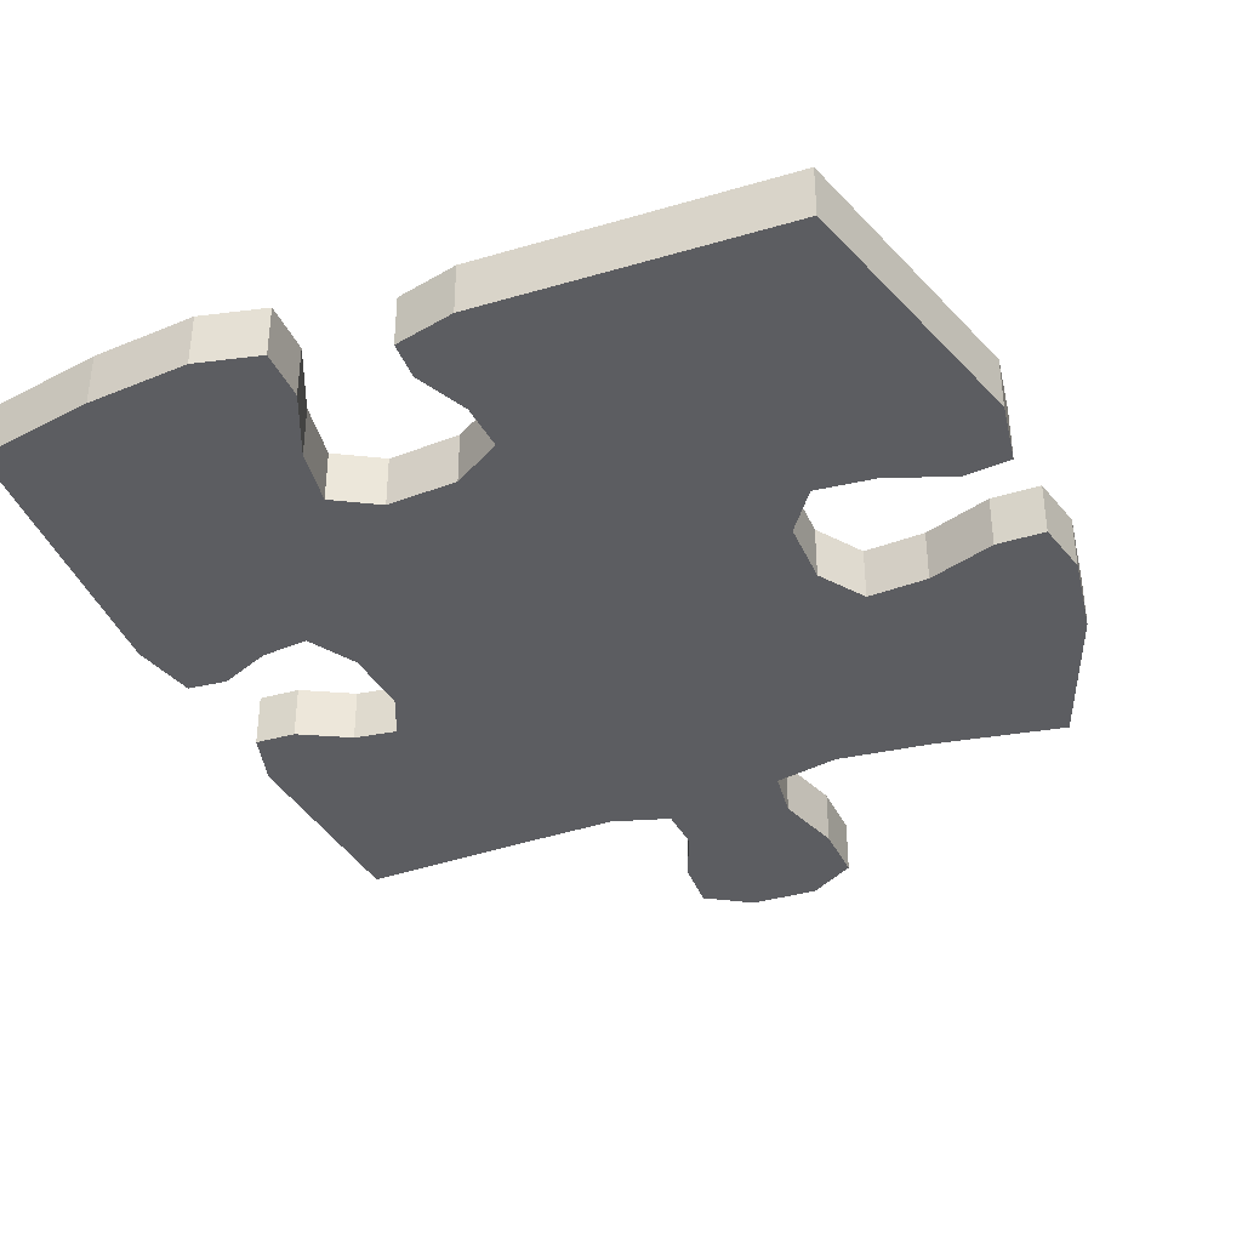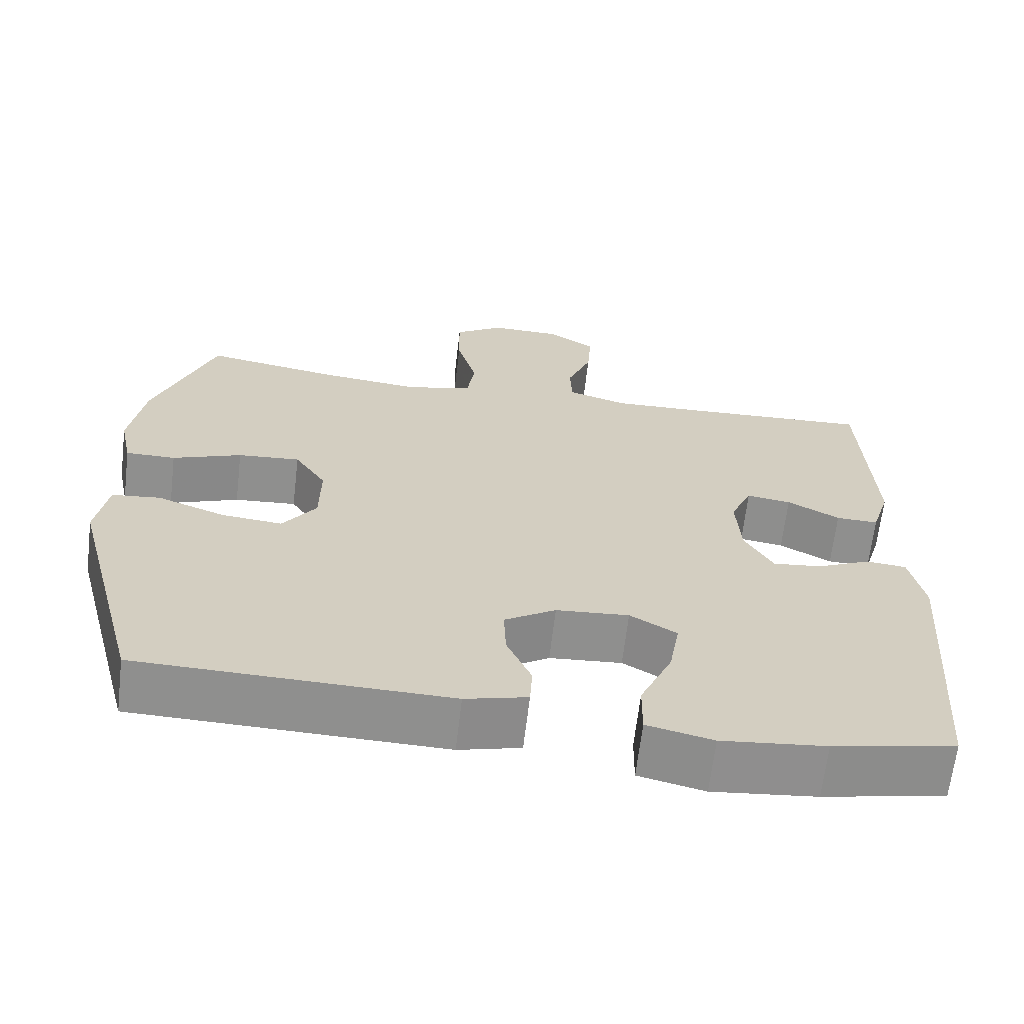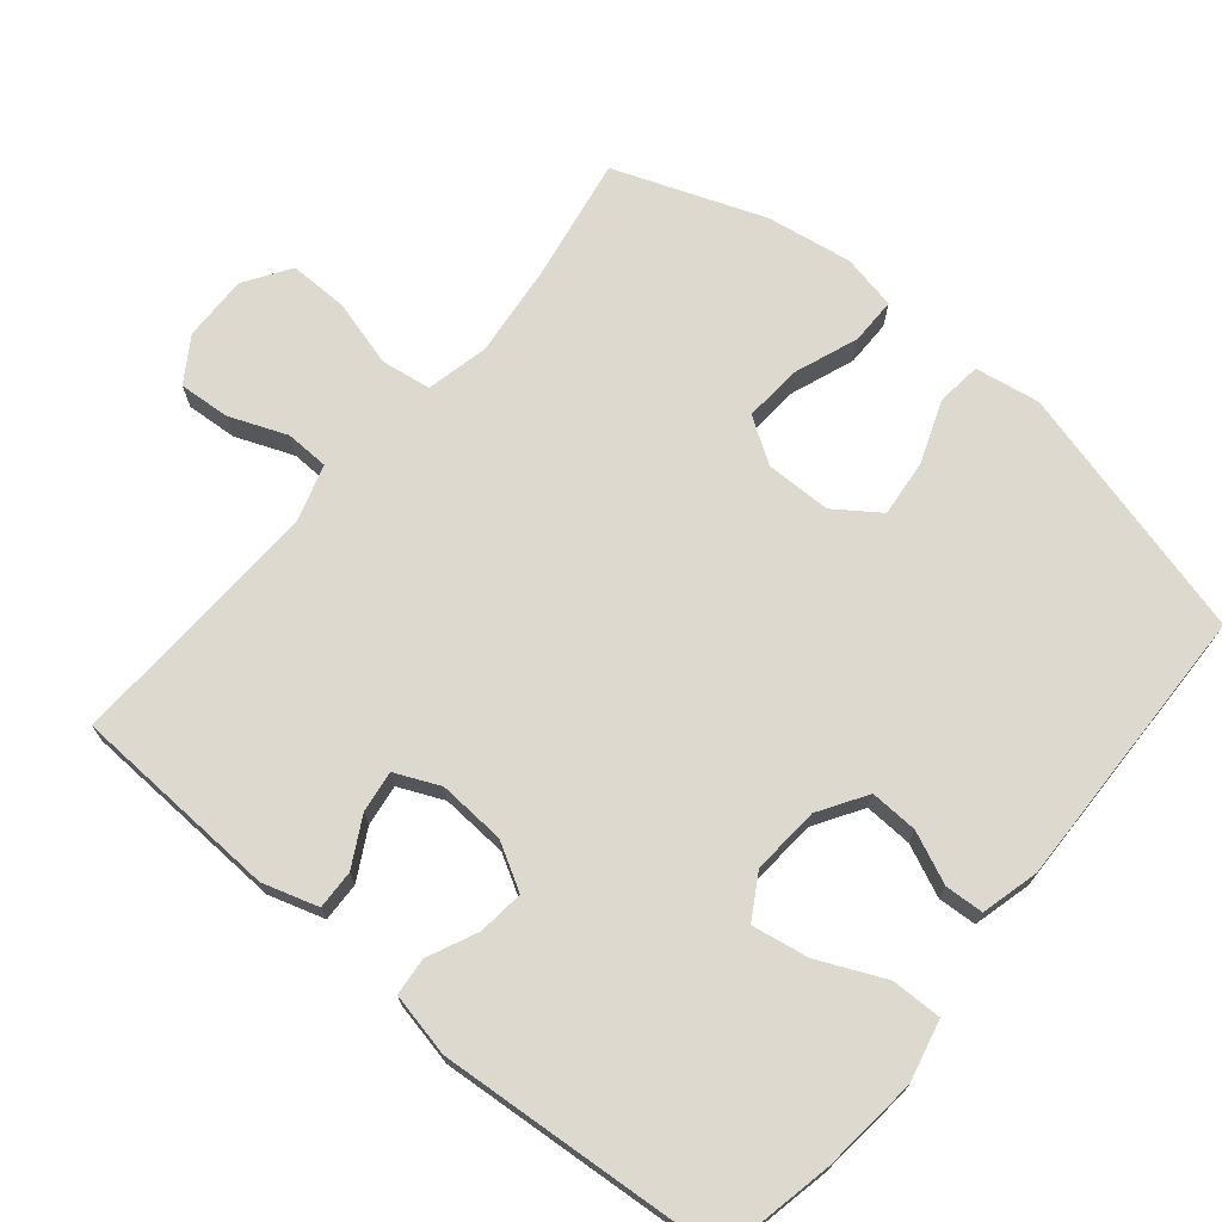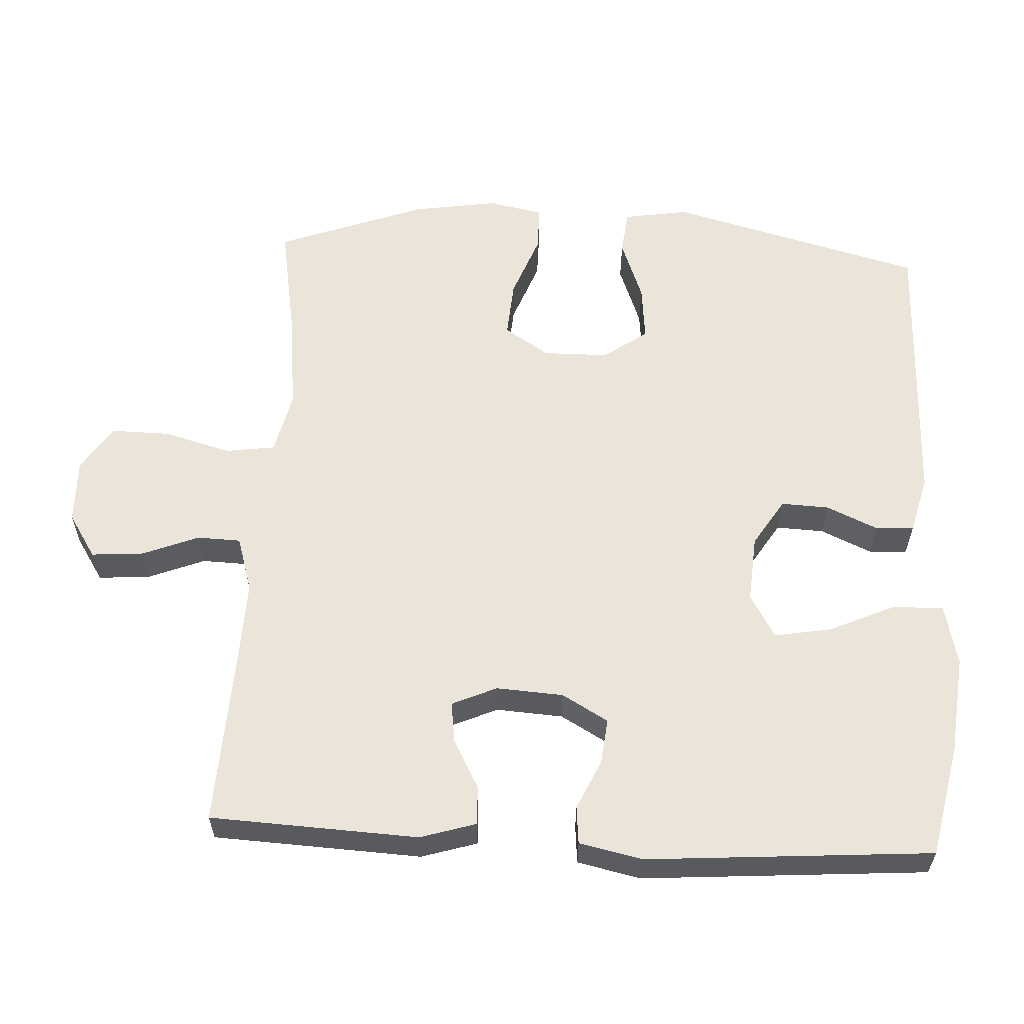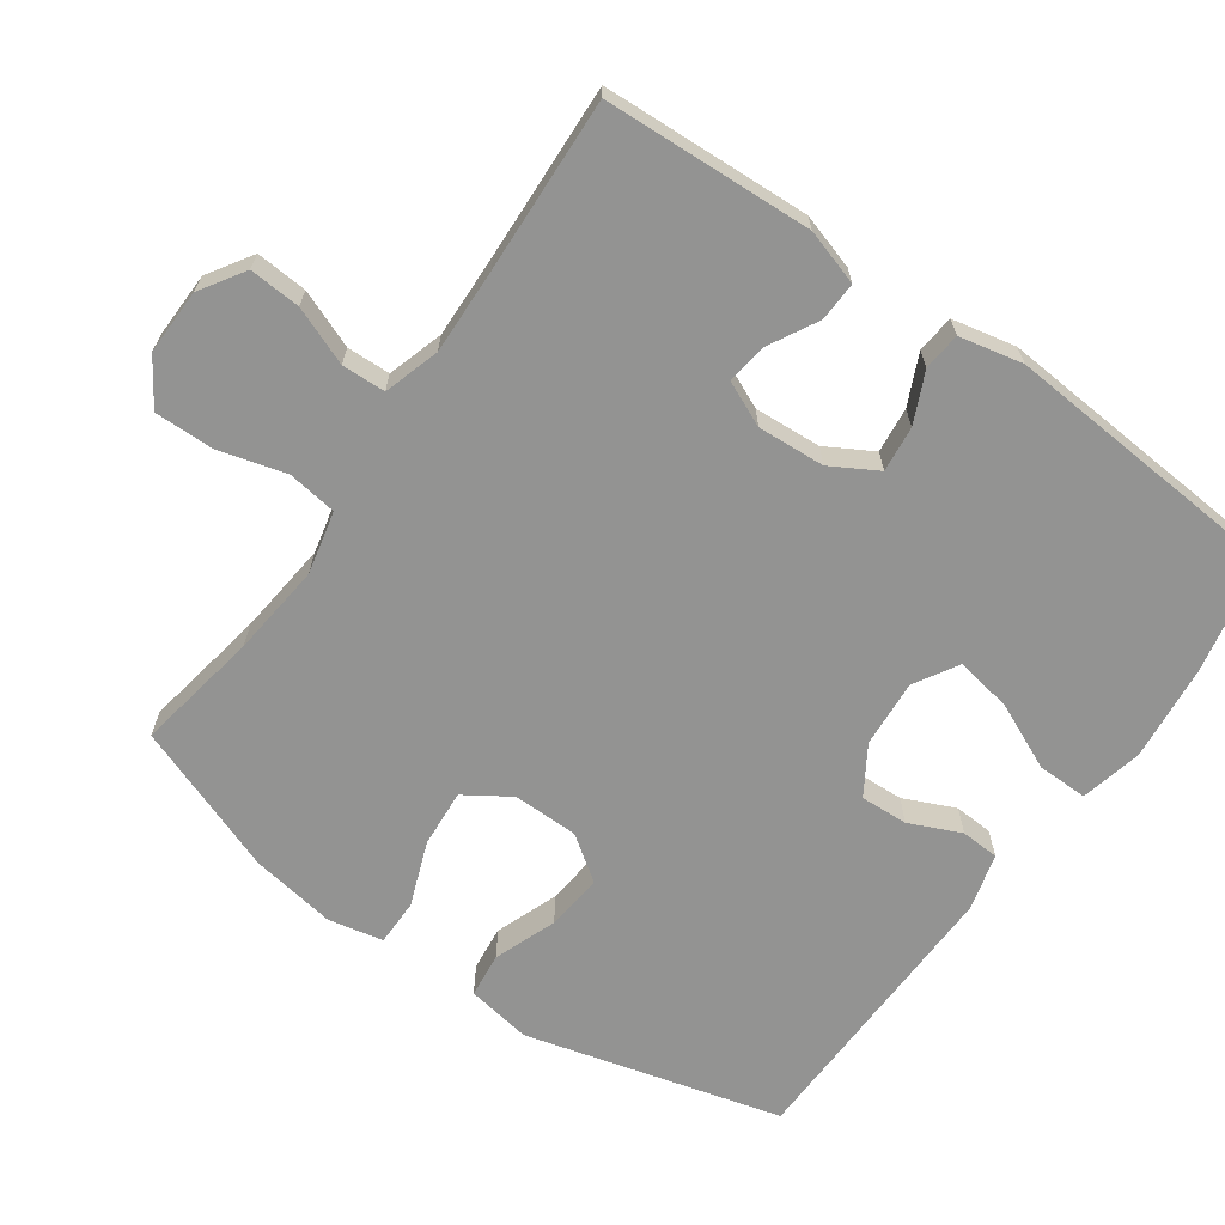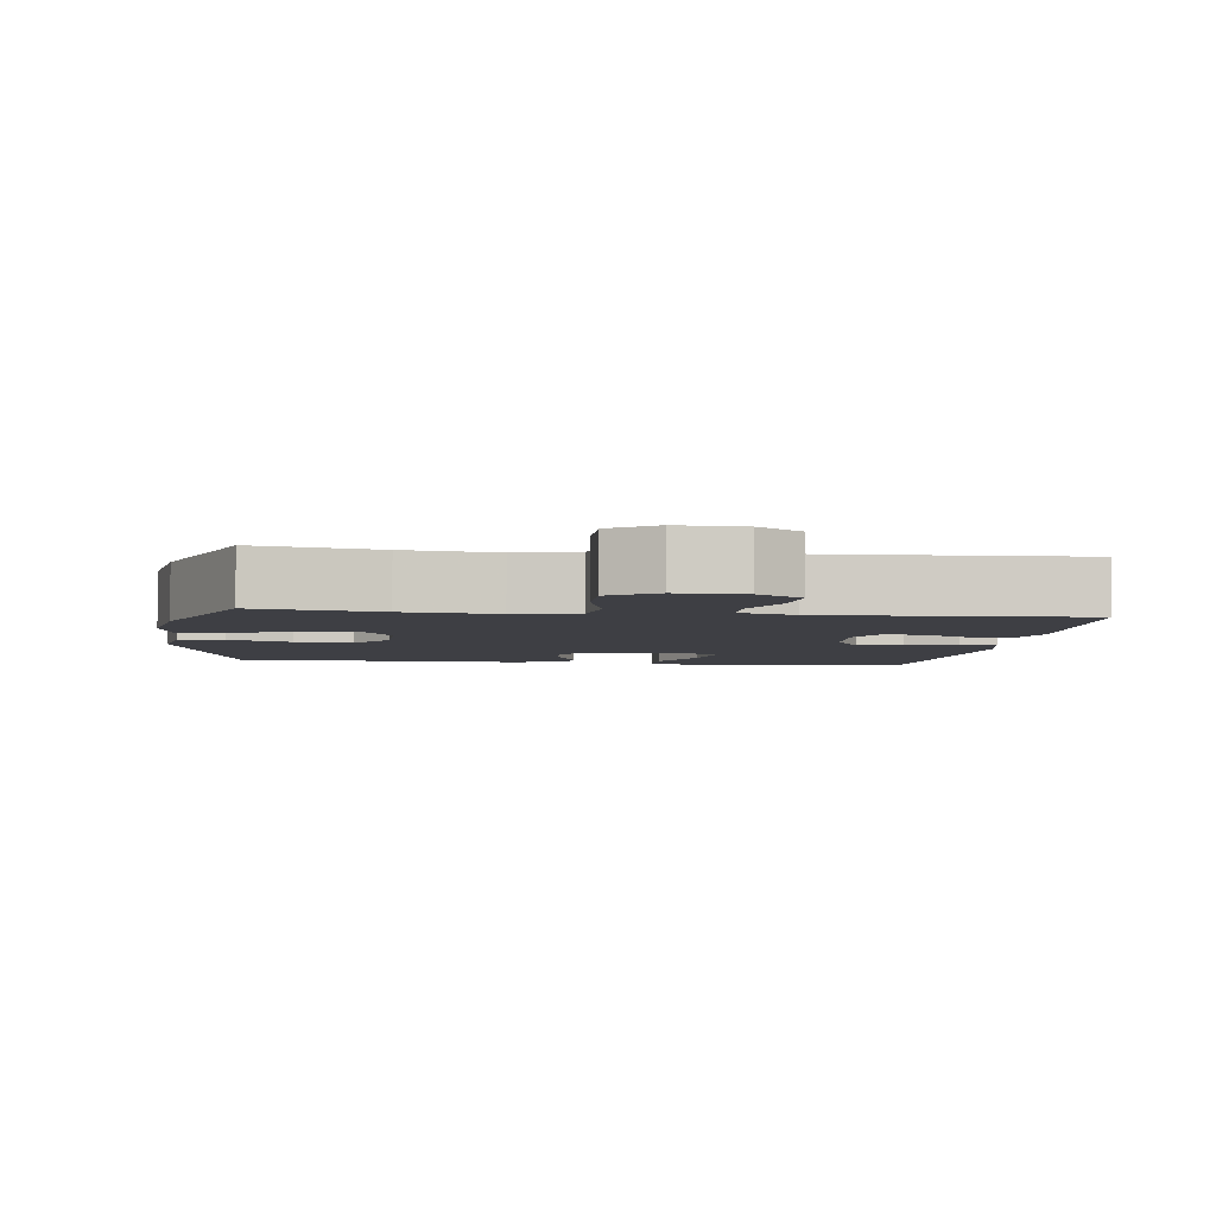
<metadata>
{"format":"obj","ext":"obj","renderer":"f3d","projection":"perspective","resolution":1024,"background":"white","views":[{"elev":-36.5,"azim":-157.6,"up":"+Y"},{"elev":-65.3,"azim":-6.7,"up":"+Z"},{"elev":71.5,"azim":129.7,"up":"+Y"},{"elev":59.1,"azim":93.0,"up":"+Y"},{"elev":-66.6,"azim":54.8,"up":"+Y"},{"elev":-4.4,"azim":-7.6,"up":"+Y"}]}
</metadata>
<code>
v -0.5 0.07 0.5
v -0.326 0.07 0.47
v -0.196 0.07 0.456
v -0.108 0.07 0.476
v -0.098 0.07 0.546
v -0.124 0.07 0.64
v -0.125 0.07 0.723
v -0.061 0.07 0.765
v 0.031 0.07 0.763
v 0.093 0.07 0.723
v 0.088 0.07 0.651
v 0.056 0.07 0.57
v 0.058 0.07 0.509
v 0.136 0.07 0.485
v 0.256 0.07 0.489
v 0.5 0.07 0.5
v 0.514 0.07 0.208
v 0.49 0.07 0.13
v 0.435 0.07 0.132
v 0.367 0.07 0.169
v 0.309 0.07 0.177
v 0.281 0.07 0.114
v 0.287 0.07 0.02
v 0.324 0.07 -0.045
v 0.388 0.07 -0.038
v 0.458 0.07 -0.006
v 0.511 0.07 -0.011
v 0.53 0.07 -0.1
v 0.5 0.07 -0.5
v 0.34 0.07 -0.533
v 0.204 0.07 -0.547
v 0.118 0.07 -0.527
v 0.119 0.07 -0.456
v 0.161 0.07 -0.363
v 0.175 0.07 -0.283
v 0.114 0.07 -0.247
v 0.019 0.07 -0.254
v -0.048 0.07 -0.296
v -0.045 0.07 -0.363
v -0.013 0.07 -0.435
v -0.016 0.07 -0.489
v -0.097 0.07 -0.51
v -0.5 0.07 -0.5
v -0.595 0.07 -0.141
v -0.58 0.07 -0.05
v -0.517 0.07 -0.043
v -0.429 0.07 -0.076
v -0.349 0.07 -0.084
v -0.305 0.07 -0.022
v -0.304 0.07 0.07
v -0.345 0.07 0.133
v -0.426 0.07 0.127
v -0.516 0.07 0.093
v -0.581 0.07 0.093
v -0.597 0.07 0.17
v -0.578 0.07 0.29
v -0.5 0 0.5
v -0.326 0 0.47
v -0.196 0 0.456
v -0.108 0 0.476
v -0.098 0 0.546
v -0.124 0 0.64
v -0.125 0 0.723
v -0.061 0 0.765
v 0.031 0 0.763
v 0.093 0 0.723
v 0.088 0 0.651
v 0.056 0 0.57
v 0.058 0 0.509
v 0.136 0 0.485
v 0.256 0 0.489
v 0.5 0 0.5
v 0.514 0 0.208
v 0.49 0 0.13
v 0.435 0 0.132
v 0.367 0 0.169
v 0.309 0 0.177
v 0.281 0 0.114
v 0.287 0 0.02
v 0.324 0 -0.045
v 0.388 0 -0.038
v 0.458 0 -0.006
v 0.511 0 -0.011
v 0.53 0 -0.1
v 0.5 0 -0.5
v 0.34 0 -0.533
v 0.204 0 -0.547
v 0.118 0 -0.527
v 0.119 0 -0.456
v 0.161 0 -0.363
v 0.175 0 -0.283
v 0.114 0 -0.247
v 0.019 0 -0.254
v -0.048 0 -0.296
v -0.045 0 -0.363
v -0.013 0 -0.435
v -0.016 0 -0.489
v -0.097 0 -0.51
v -0.5 0 -0.5
v -0.595 0 -0.141
v -0.58 0 -0.05
v -0.517 0 -0.043
v -0.429 0 -0.076
v -0.349 0 -0.084
v -0.305 0 -0.022
v -0.304 0 0.07
v -0.345 0 0.133
v -0.426 0 0.127
v -0.516 0 0.093
v -0.581 0 0.093
v -0.597 0 0.17
v -0.578 0 0.29
f 55 56 1 2
f 52 53 54 55
f 51 52 55 2
f 50 51 2 3
f 49 50 3 4
f 44 45 46 47
f 44 47 48
f 43 44 48
f 42 43 48 49
f 39 40 41 42
f 38 39 42 49
f 31 32 33 34
f 31 34 35
f 30 31 35
f 29 30 35
f 28 29 35
f 25 26 27 28
f 24 25 28 35
f 23 24 35 36
f 17 18 19 20
f 15 16 17 20
f 14 15 20 21
f 13 14 21 22
f 9 10 11 12
f 9 12 13
f 8 9 13
f 5 6 7 8
f 4 5 8 13
f 37 38 49 4
f 22 23 36 37
f 4 13 22 37
f 58 57 112 111
f 111 110 109 108
f 58 111 108 107
f 59 58 107 106
f 60 59 106 105
f 103 102 101 100
f 104 103 100
f 104 100 99
f 105 104 99 98
f 98 97 96 95
f 105 98 95 94
f 90 89 88 87
f 91 90 87
f 91 87 86
f 91 86 85
f 91 85 84
f 84 83 82 81
f 91 84 81 80
f 92 91 80 79
f 76 75 74 73
f 76 73 72 71
f 77 76 71 70
f 78 77 70 69
f 68 67 66 65
f 69 68 65
f 69 65 64
f 64 63 62 61
f 69 64 61 60
f 60 105 94 93
f 93 92 79 78
f 93 78 69 60
f 1 57 58 2
f 2 58 59 3
f 3 59 60 4
f 4 60 61 5
f 5 61 62 6
f 6 62 63 7
f 7 63 64 8
f 8 64 65 9
f 9 65 66 10
f 10 66 67 11
f 11 67 68 12
f 12 68 69 13
f 13 69 70 14
f 14 70 71 15
f 15 71 72 16
f 16 72 73 17
f 17 73 74 18
f 18 74 75 19
f 19 75 76 20
f 20 76 77 21
f 21 77 78 22
f 22 78 79 23
f 23 79 80 24
f 24 80 81 25
f 25 81 82 26
f 26 82 83 27
f 27 83 84 28
f 28 84 85 29
f 29 85 86 30
f 30 86 87 31
f 31 87 88 32
f 32 88 89 33
f 33 89 90 34
f 34 90 91 35
f 35 91 92 36
f 36 92 93 37
f 37 93 94 38
f 38 94 95 39
f 39 95 96 40
f 40 96 97 41
f 41 97 98 42
f 42 98 99 43
f 43 99 100 44
f 44 100 101 45
f 45 101 102 46
f 46 102 103 47
f 47 103 104 48
f 48 104 105 49
f 49 105 106 50
f 50 106 107 51
f 51 107 108 52
f 52 108 109 53
f 53 109 110 54
f 54 110 111 55
f 55 111 112 56
f 56 112 57 1

</code>
